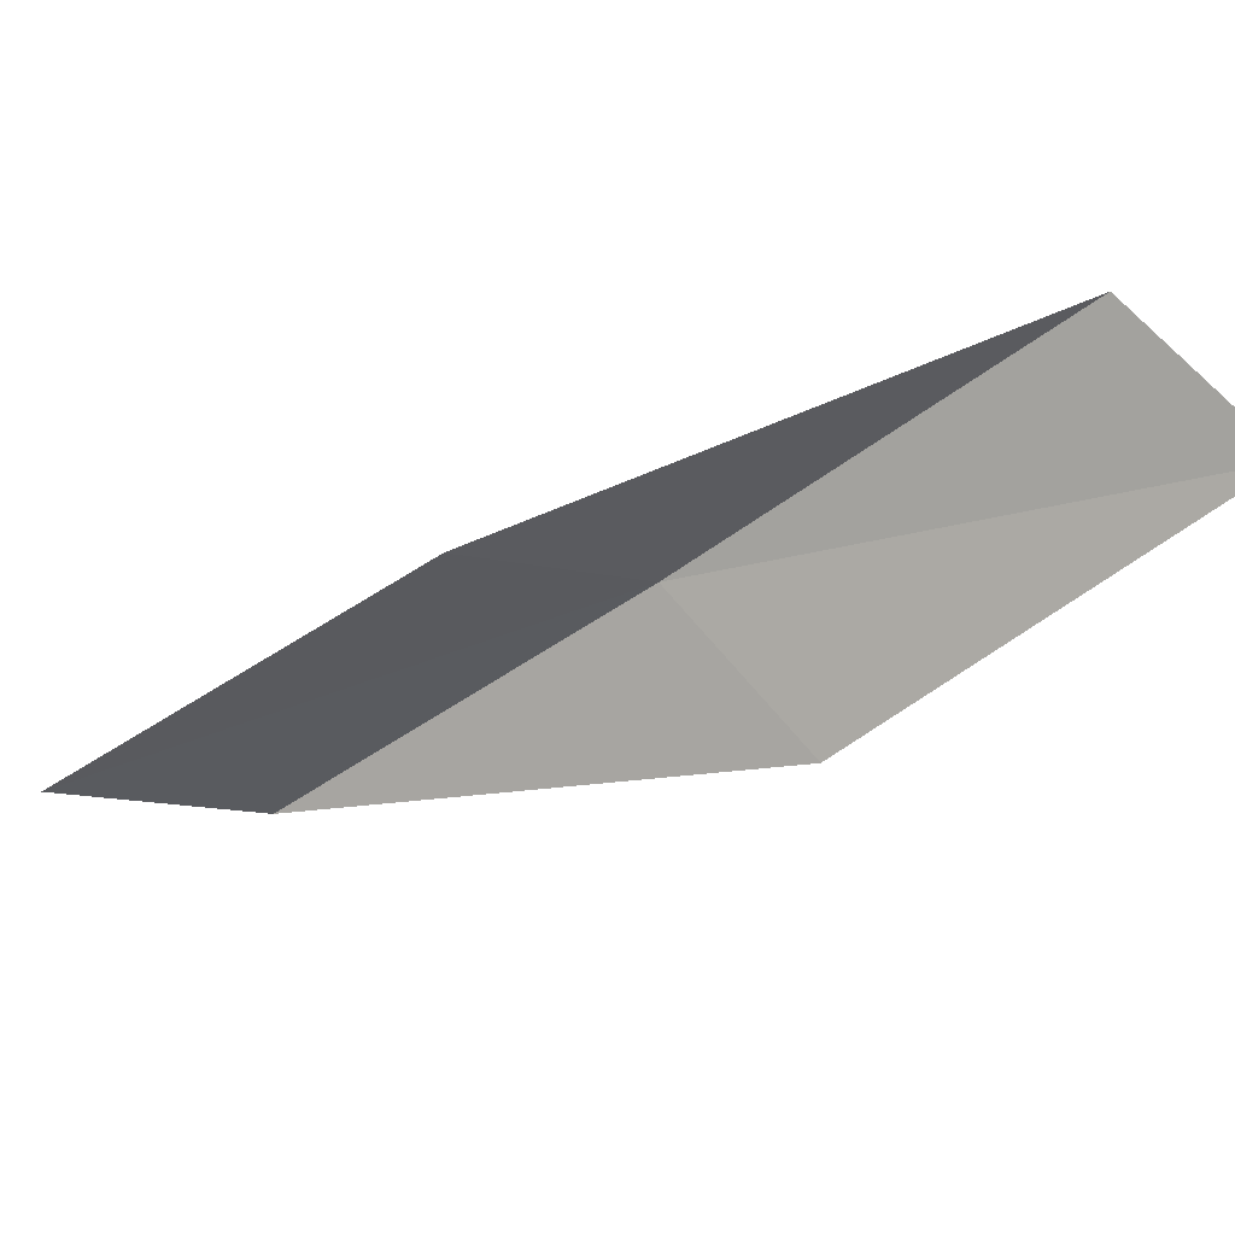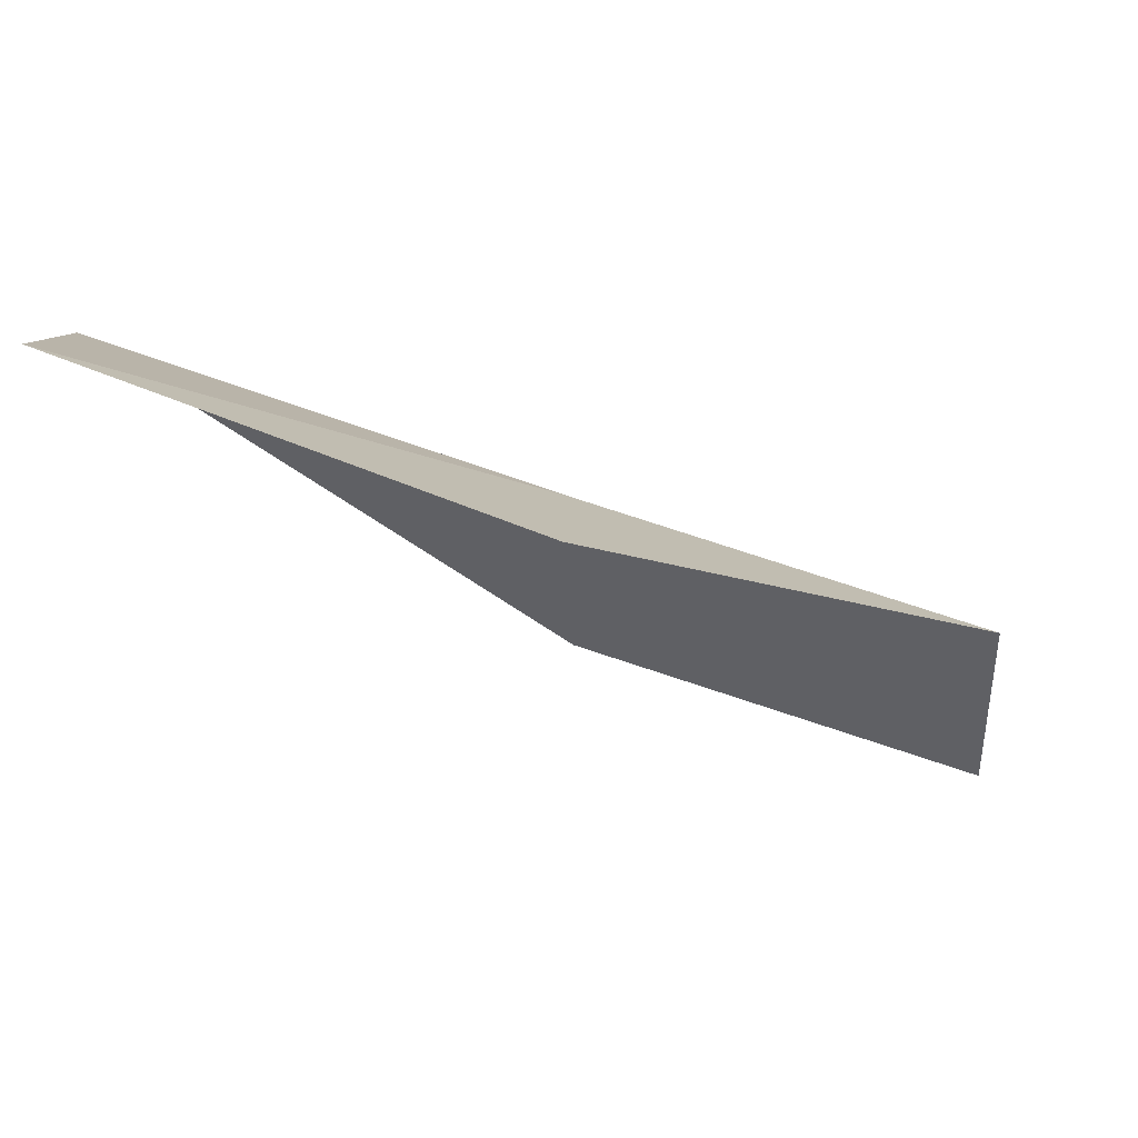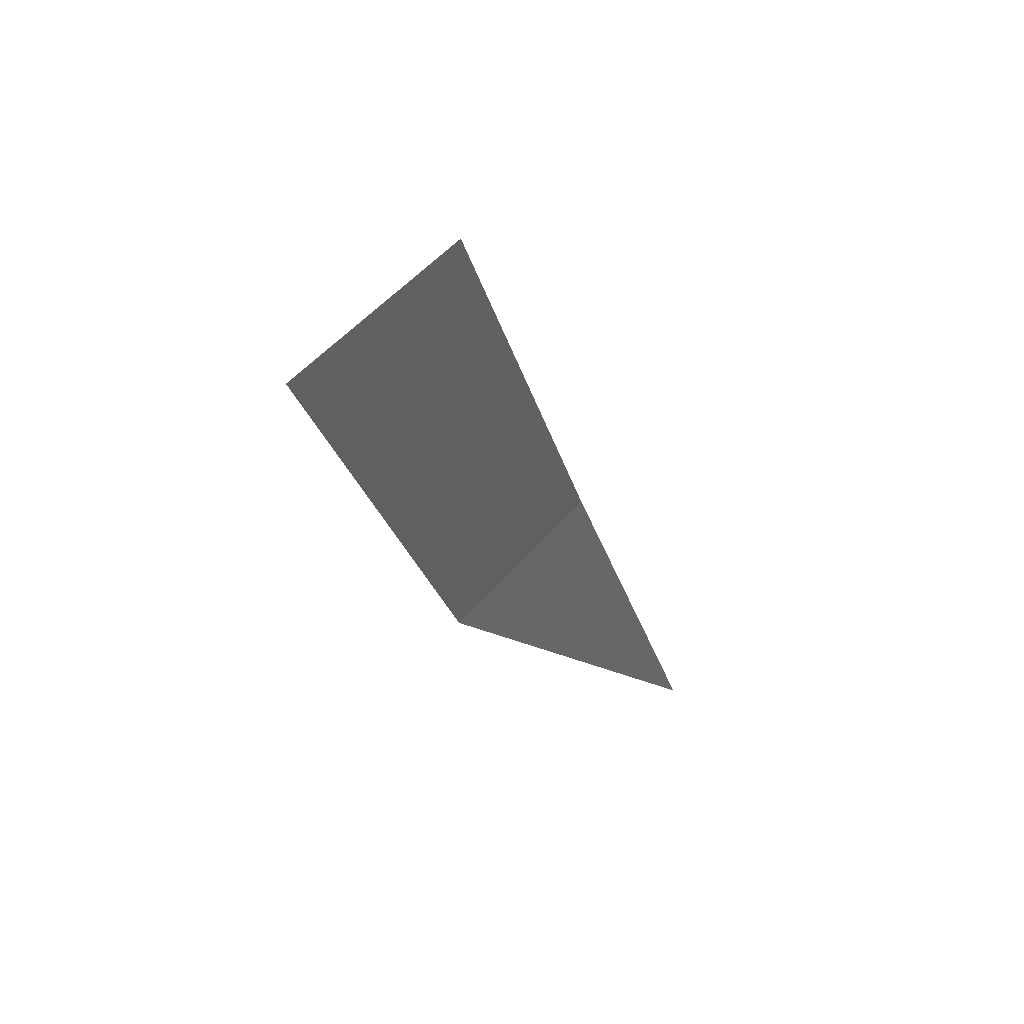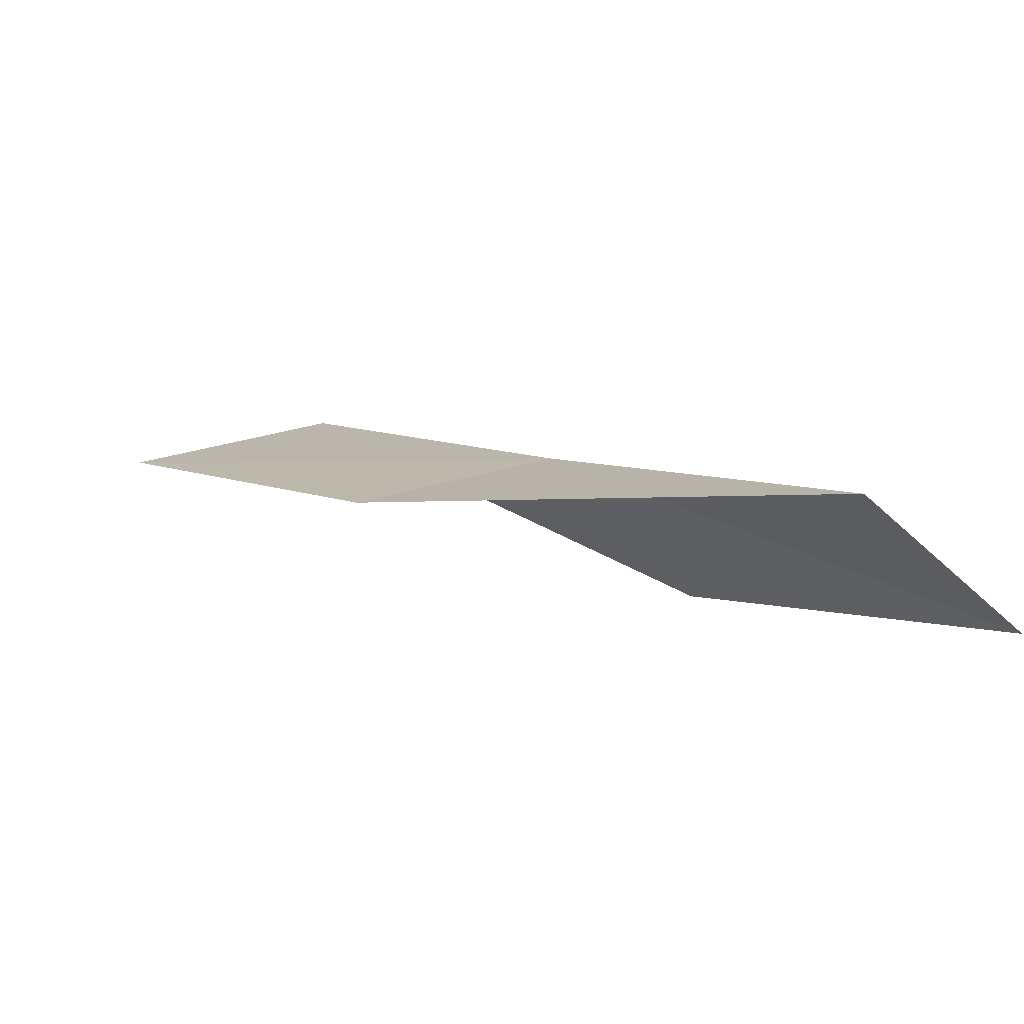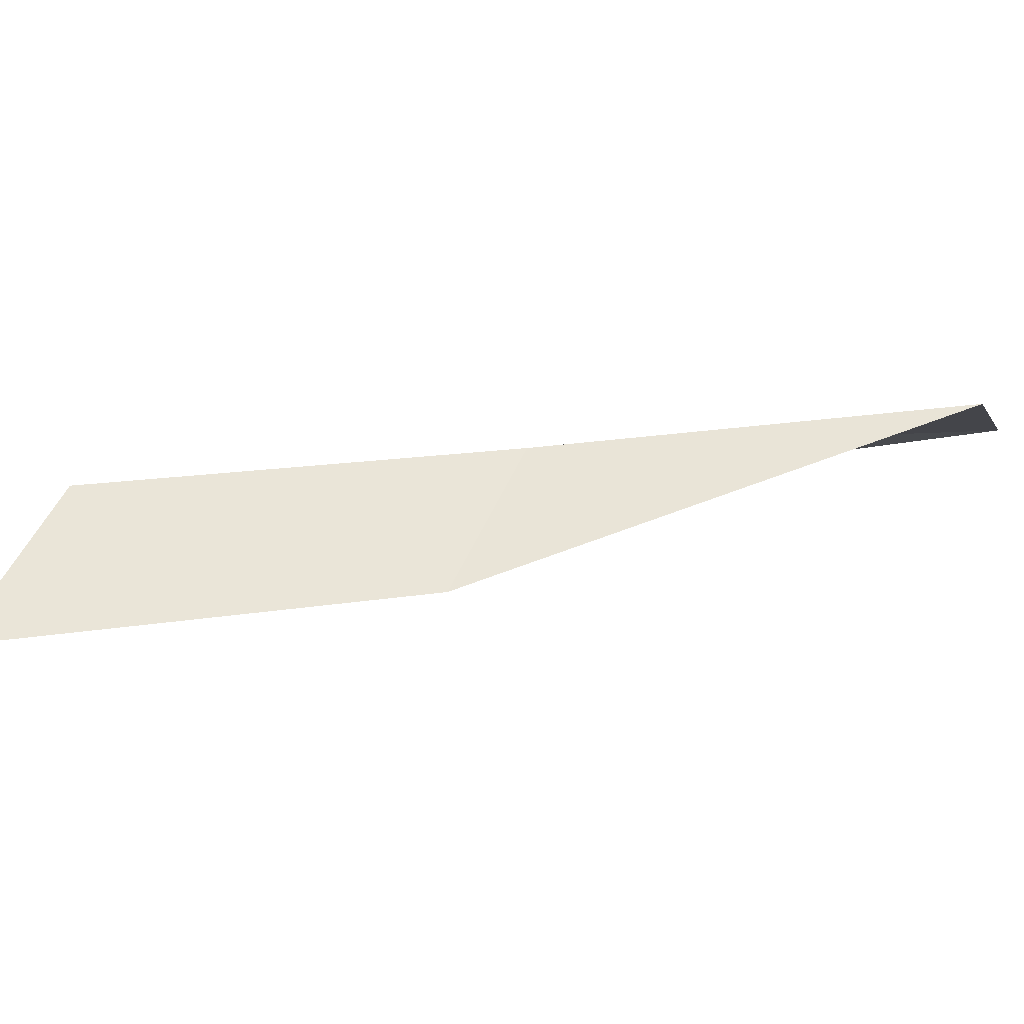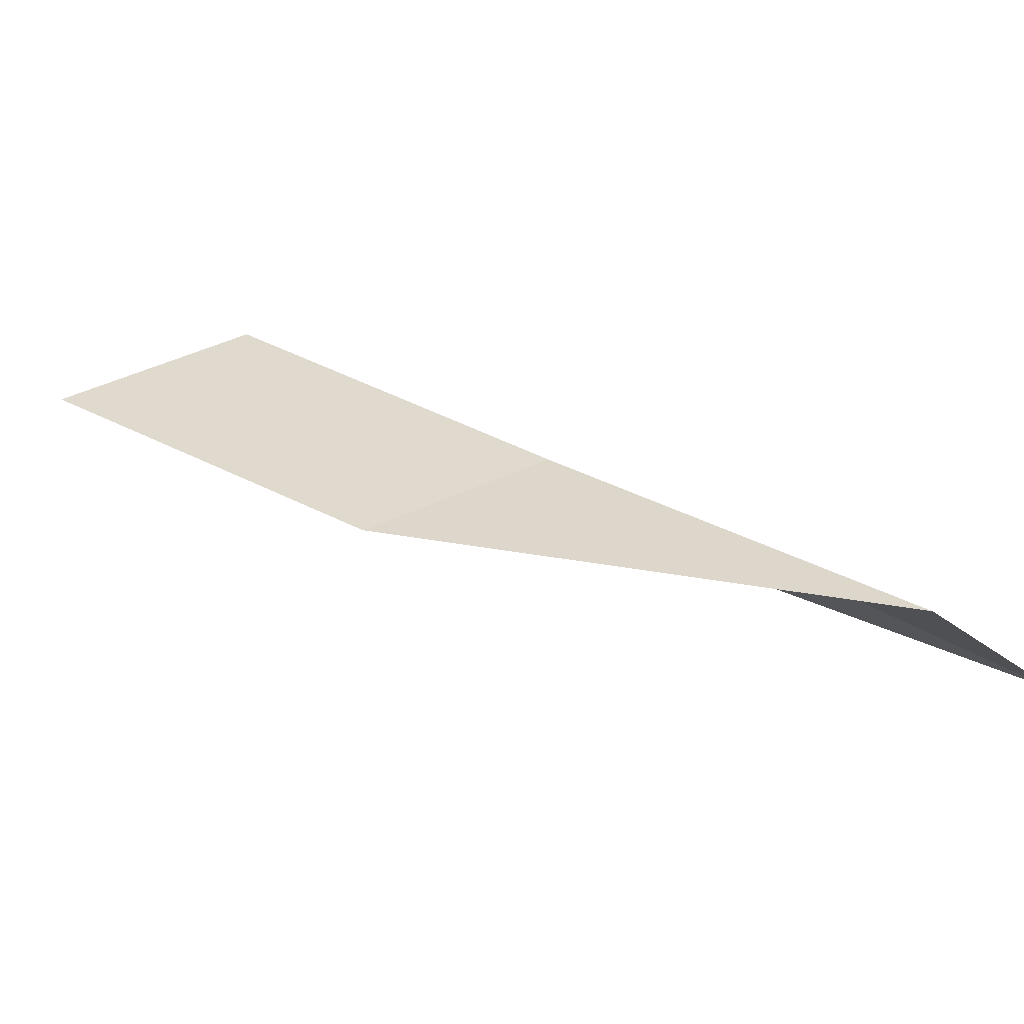
<metadata>
{"format":"obj","ext":"obj","renderer":"f3d","projection":"perspective","resolution":1024,"background":"white","views":[{"elev":-41.2,"azim":155.7,"up":"+Y"},{"elev":-33.0,"azim":-88.4,"up":"+Y"},{"elev":40.4,"azim":112.4,"up":"+Z"},{"elev":11.9,"azim":171.7,"up":"+Y"},{"elev":37.4,"azim":113.1,"up":"+Y"},{"elev":33.0,"azim":159.5,"up":"+Y"}]}
</metadata>
<code>
v 16.84 -30.71 30.51
v 15.28 -32.27 30.51
v 19 -31 34.87
v 21.27 -31.44 34.87
v 18.91 -31.12 30.51
v 13.23 -31.61 26.15
v 14.76 -30.28 26.15
f 1 3 2
f 1 5 4
f 1 4 3
f 1 6 7
f 1 2 6
f 1 7 5

</code>
